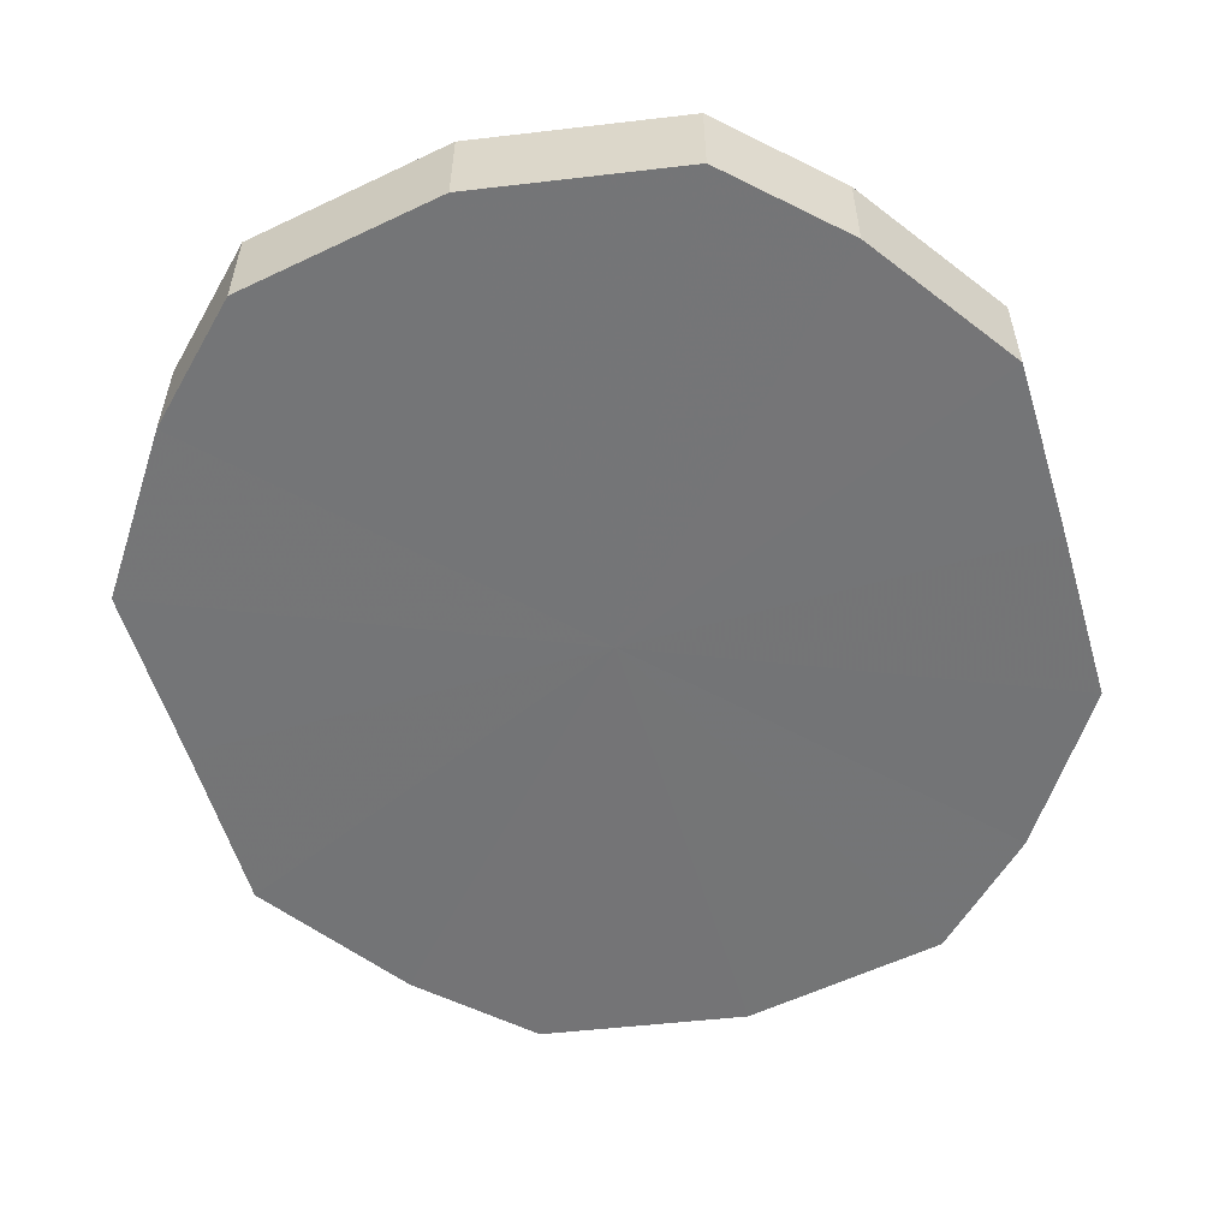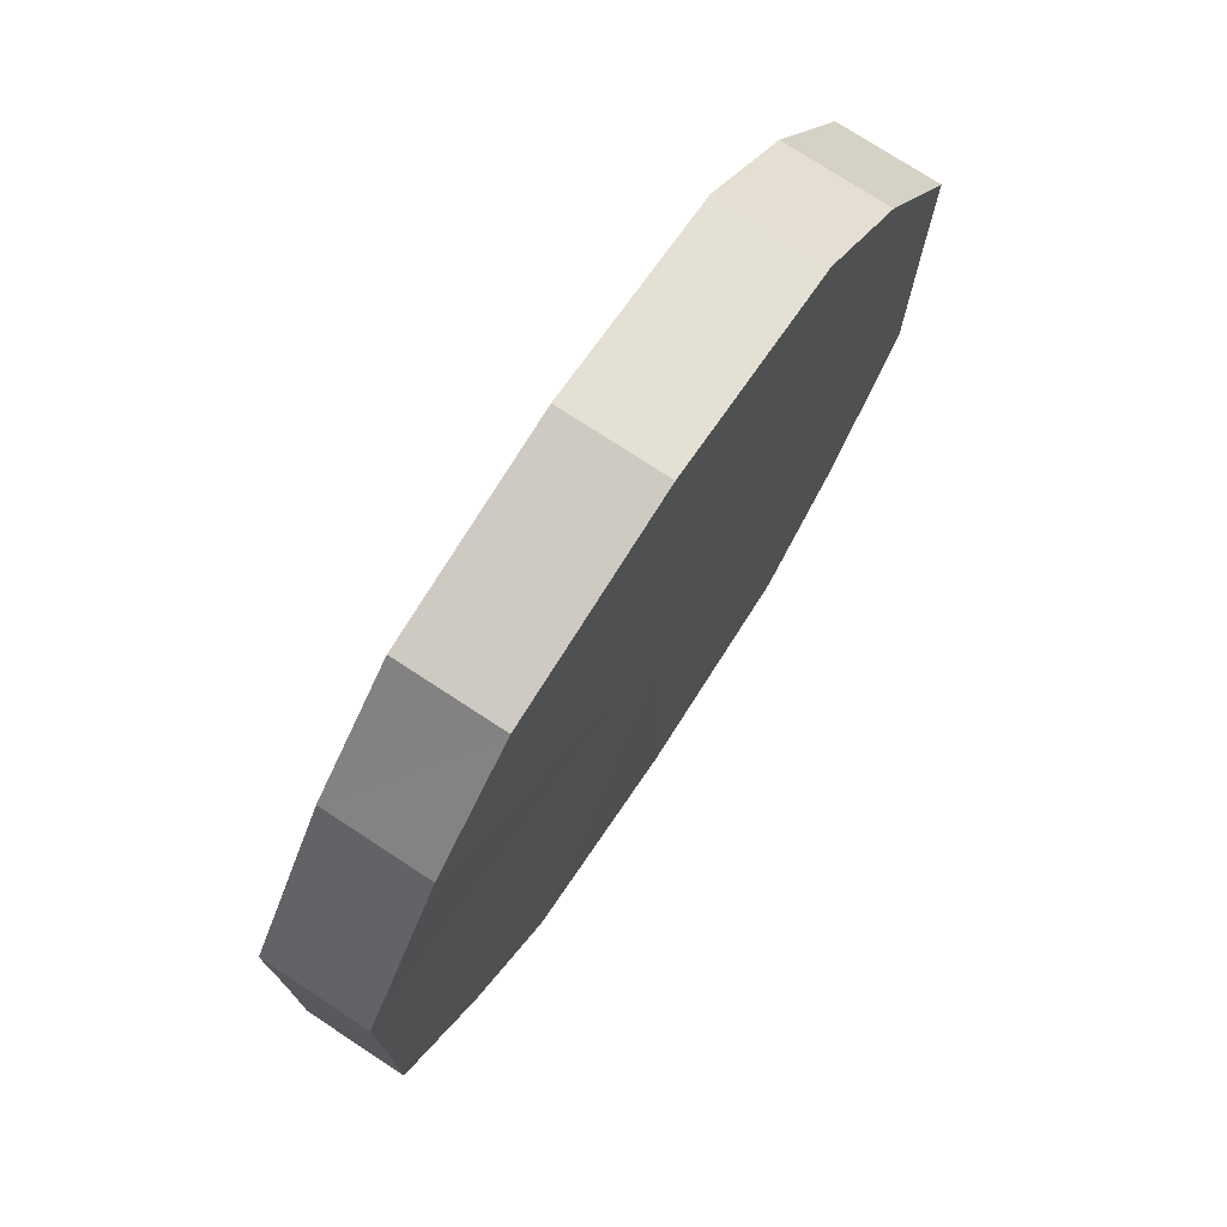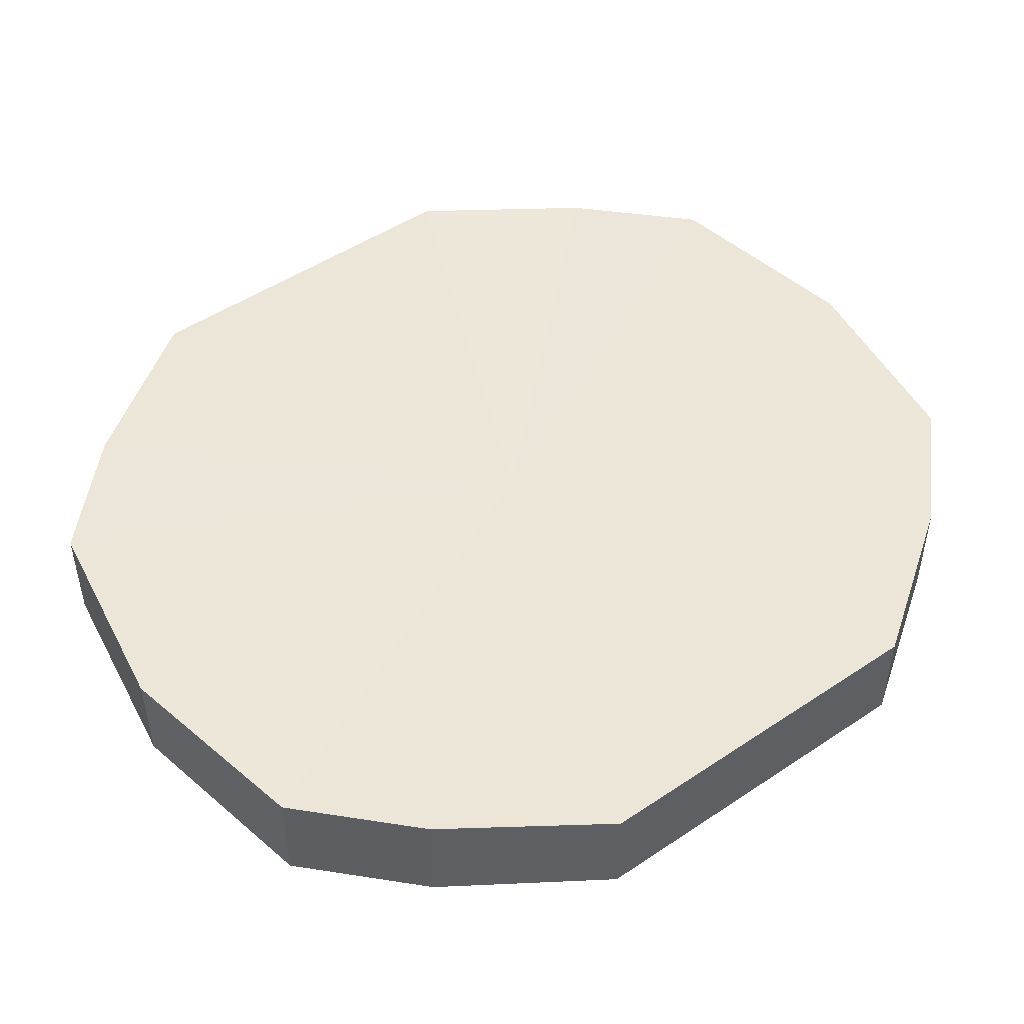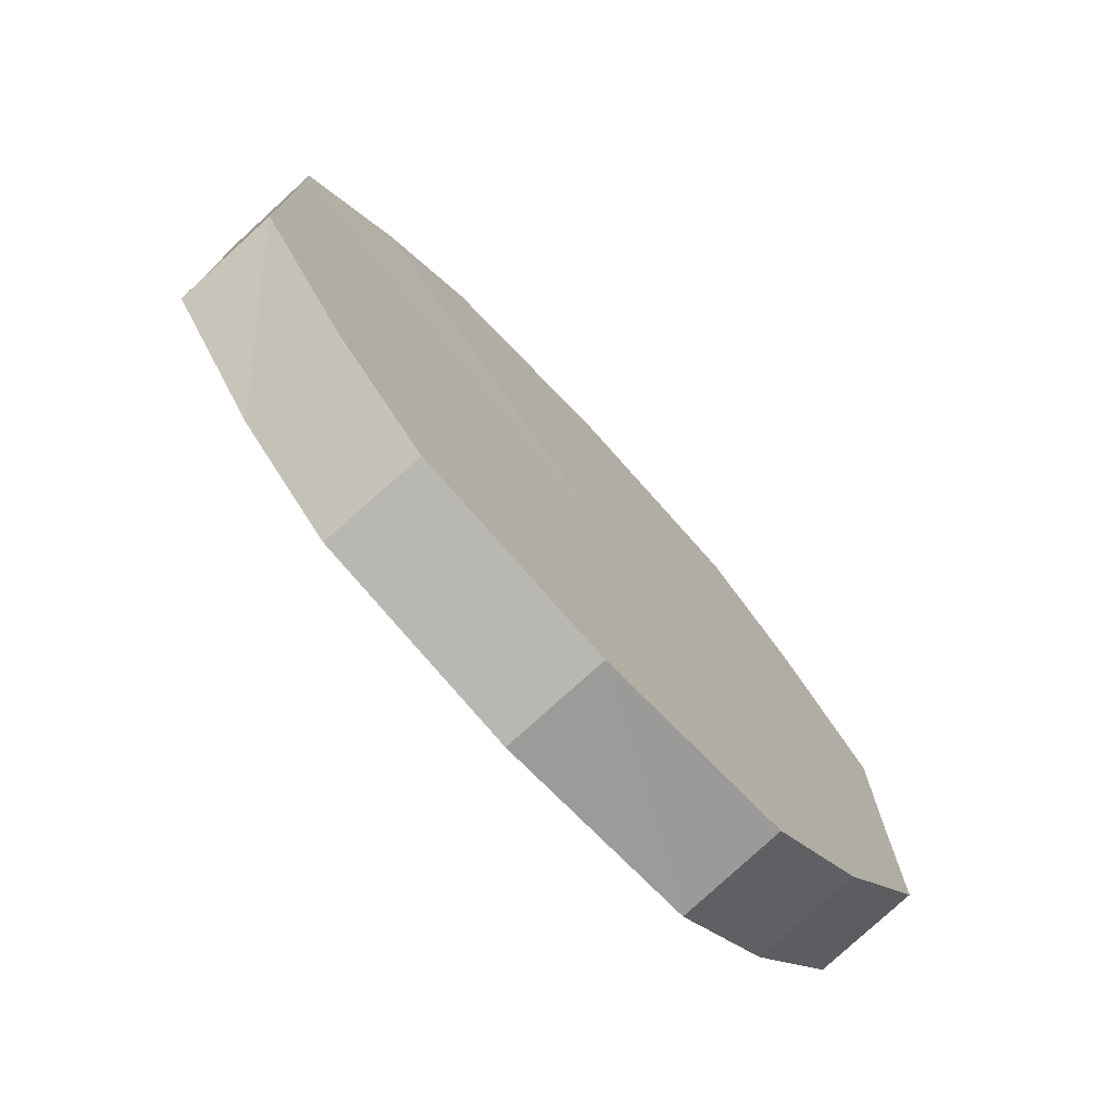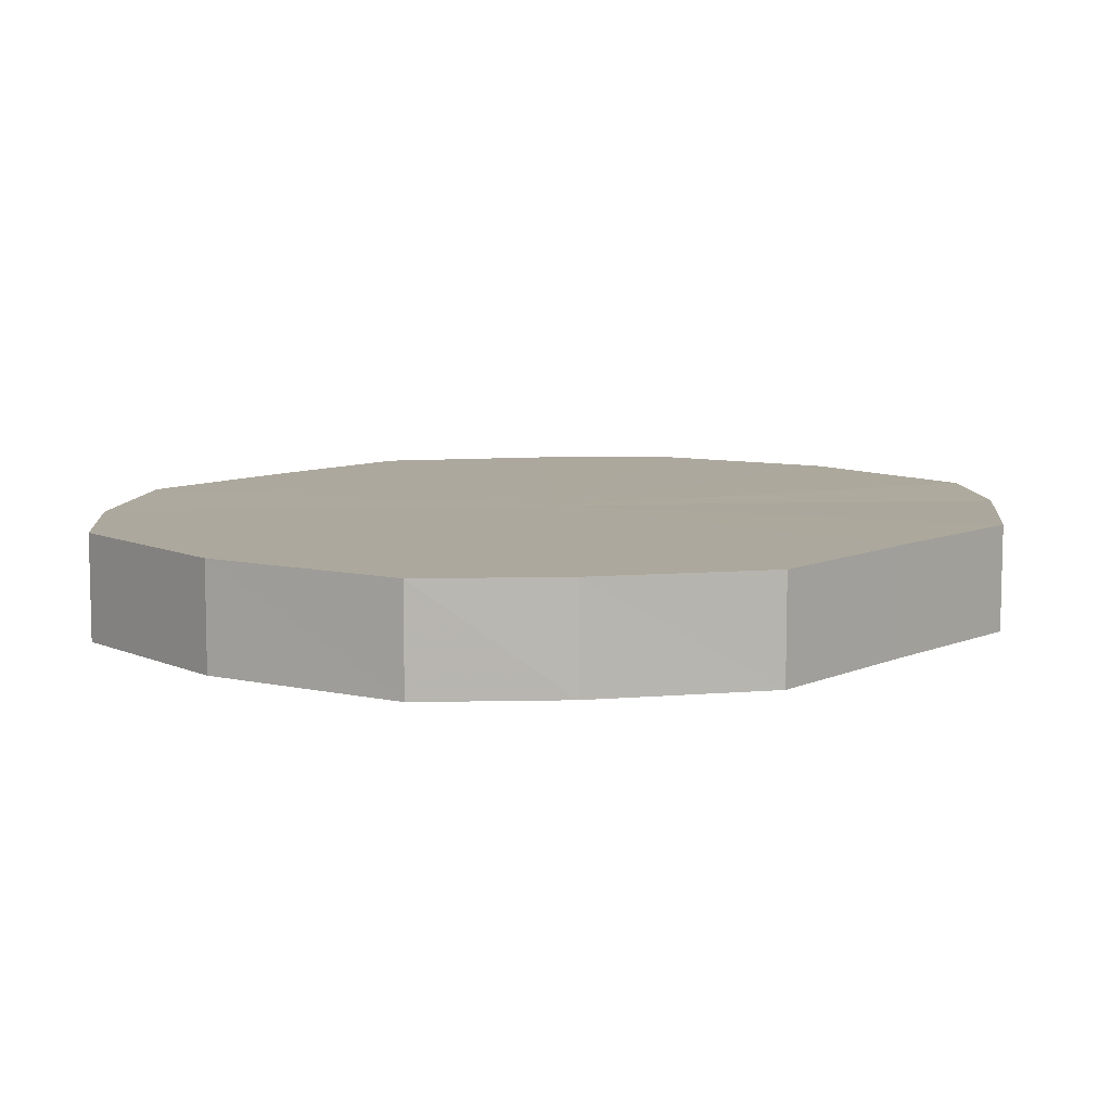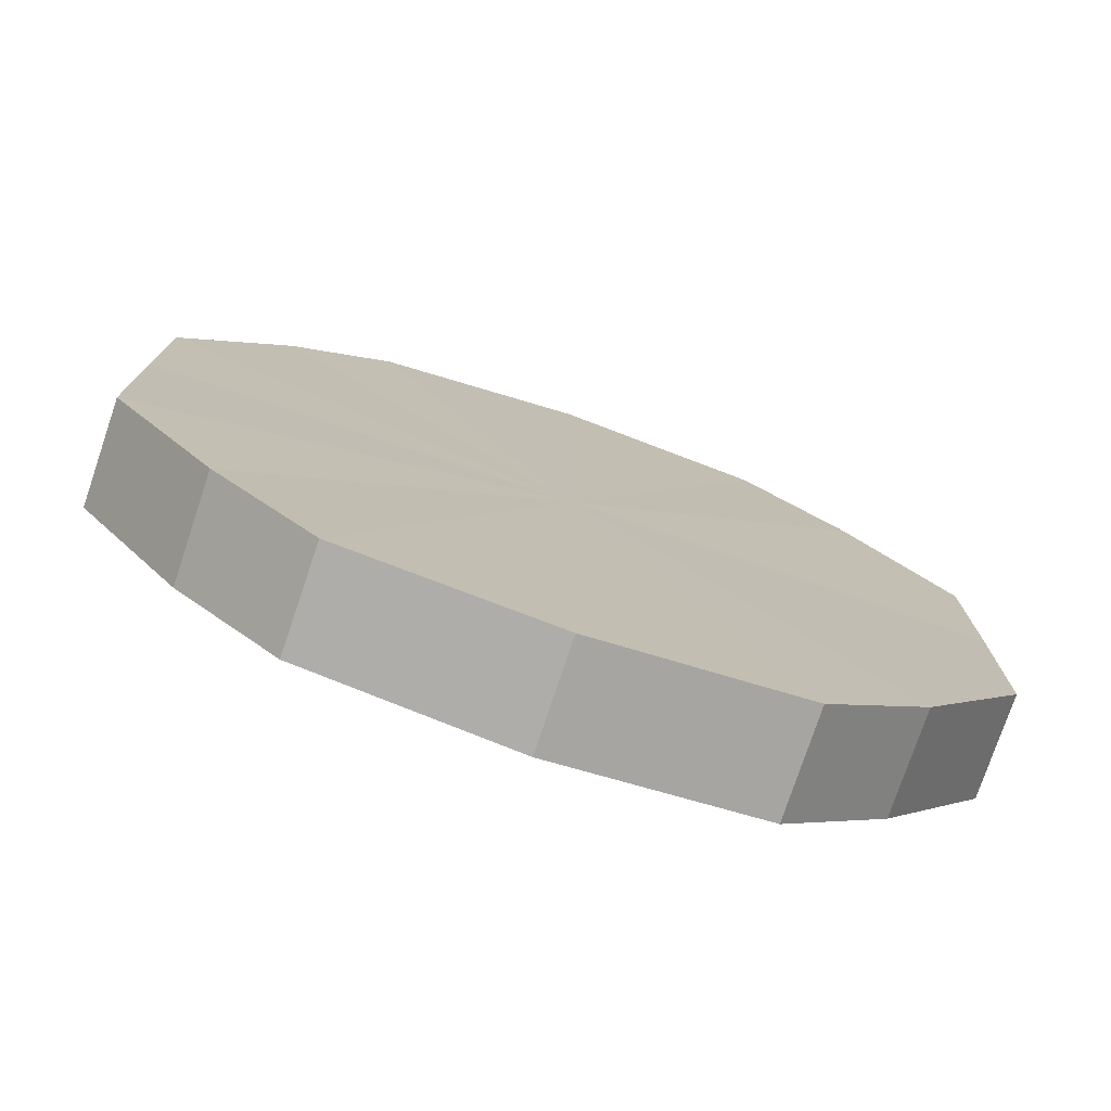
<metadata>
{"format":"obj","ext":"obj","renderer":"f3d","projection":"perspective","resolution":1024,"background":"white","views":[{"elev":-56.4,"azim":-163.3,"up":"+Y"},{"elev":75.2,"azim":-56.7,"up":"+Z"},{"elev":49.2,"azim":-126.7,"up":"+Y"},{"elev":-76.1,"azim":132.6,"up":"+Z"},{"elev":8.7,"azim":41.0,"up":"+Y"},{"elev":-76.6,"azim":-18.7,"up":"+Z"}]}
</metadata>
<code>
o 29250
v 2243 1862 10.11
v 2243 1862 10.13
v 2243 1862 10.11
v 2243 1862 10.14
v 2243 1862 10.13
v 2243 1862 10.09
v 2243 1862 10.09
v 2243 1862 10.15
v 2243 1862 10.14
v 2243 1862 10.08
v 2243 1862 10.08
v 2243 1862 10.16
v 2243 1862 10.15
v 2243 1862 10.07
v 2243 1862 10.07
v 2243 1862 10.15
v 2243 1862 10.16
v 2243 1862 10.07
v 2243 1862 10.07
v 2243 1862 10.14
v 2243 1862 10.15
v 2243 1862 10.07
v 2243 1862 10.07
v 2243 1862 10.13
v 2243 1862 10.14
v 2243 1862 10.08
v 2243 1862 10.08
v 2243 1862 10.11
v 2243 1862 10.13
v 2243 1862 10.09
v 2243 1862 10.09
v 2243 1862 10.11
v 2243 1862 10.11
v 2243 1862 10.13
v 2243 1862 10.13
v 2243 1862 10.14
v 2243 1862 10.14
v 2243 1862 10.09
v 2243 1862 10.11
v 2243 1862 10.08
v 2243 1862 10.09
v 2243 1862 10.15
v 2243 1862 10.15
v 2243 1862 10.07
v 2243 1862 10.08
v 2243 1862 10.07
v 2243 1862 10.07
v 2243 1862 10.16
v 2243 1862 10.16
v 2243 1862 10.07
v 2243 1862 10.07
v 2243 1862 10.08
v 2243 1862 10.07
v 2243 1862 10.15
v 2243 1862 10.15
v 2243 1862 10.09
v 2243 1862 10.08
v 2243 1862 10.11
v 2243 1862 10.09
v 2243 1862 10.14
v 2243 1862 10.14
v 2243 1862 10.13
v 2243 1862 10.11
v 2243 1862 10.13
v 2243 1862 10.11
v 2243 1862 10.13
v 2243 1862 10.11
v 2243 1862 10.14
v 2243 1862 10.09
v 2243 1862 10.15
v 2243 1862 10.08
v 2243 1862 10.16
v 2243 1862 10.07
v 2243 1862 10.15
v 2243 1862 10.07
v 2243 1862 10.14
v 2243 1862 10.07
v 2243 1862 10.13
v 2243 1862 10.08
v 2243 1862 10.11
v 2243 1862 10.09
v 2243 1862 10.11
v 2243 1862 10.11
v 2243 1862 10.13
v 2243 1862 10.09
v 2243 1862 10.14
v 2243 1862 10.08
v 2243 1862 10.15
v 2243 1862 10.07
v 2243 1862 10.16
v 2243 1862 10.07
v 2243 1862 10.15
v 2243 1862 10.07
v 2243 1862 10.14
v 2243 1862 10.08
v 2243 1862 10.13
v 2243 1862 10.09
v 2243 1862 10.11
f 1 2 3
f 2 4 5
f 6 1 7
f 4 8 9
f 10 6 11
f 8 12 13
f 14 10 15
f 12 16 17
f 18 14 19
f 16 20 21
f 22 18 23
f 20 24 25
f 26 22 27
f 24 28 29
f 30 26 31
f 28 30 32
f 33 34 35
f 35 36 37
f 38 39 33
f 40 41 38
f 37 42 43
f 44 45 40
f 46 47 44
f 43 48 49
f 50 51 46
f 52 53 50
f 49 54 55
f 56 57 52
f 58 59 56
f 55 60 61
f 62 63 58
f 61 64 62
f 65 66 67
f 65 68 66
f 65 67 69
f 65 70 68
f 65 69 71
f 65 72 70
f 65 71 73
f 65 74 72
f 65 73 75
f 65 76 74
f 65 75 77
f 65 78 76
f 65 77 79
f 65 80 78
f 65 79 81
f 65 81 80
f 82 83 84
f 82 85 83
f 82 84 86
f 82 87 85
f 82 86 88
f 82 89 87
f 82 88 90
f 82 91 89
f 82 90 92
f 82 93 91
f 82 92 94
f 82 95 93
f 82 94 96
f 82 97 95
f 82 96 98
f 82 98 97

</code>
